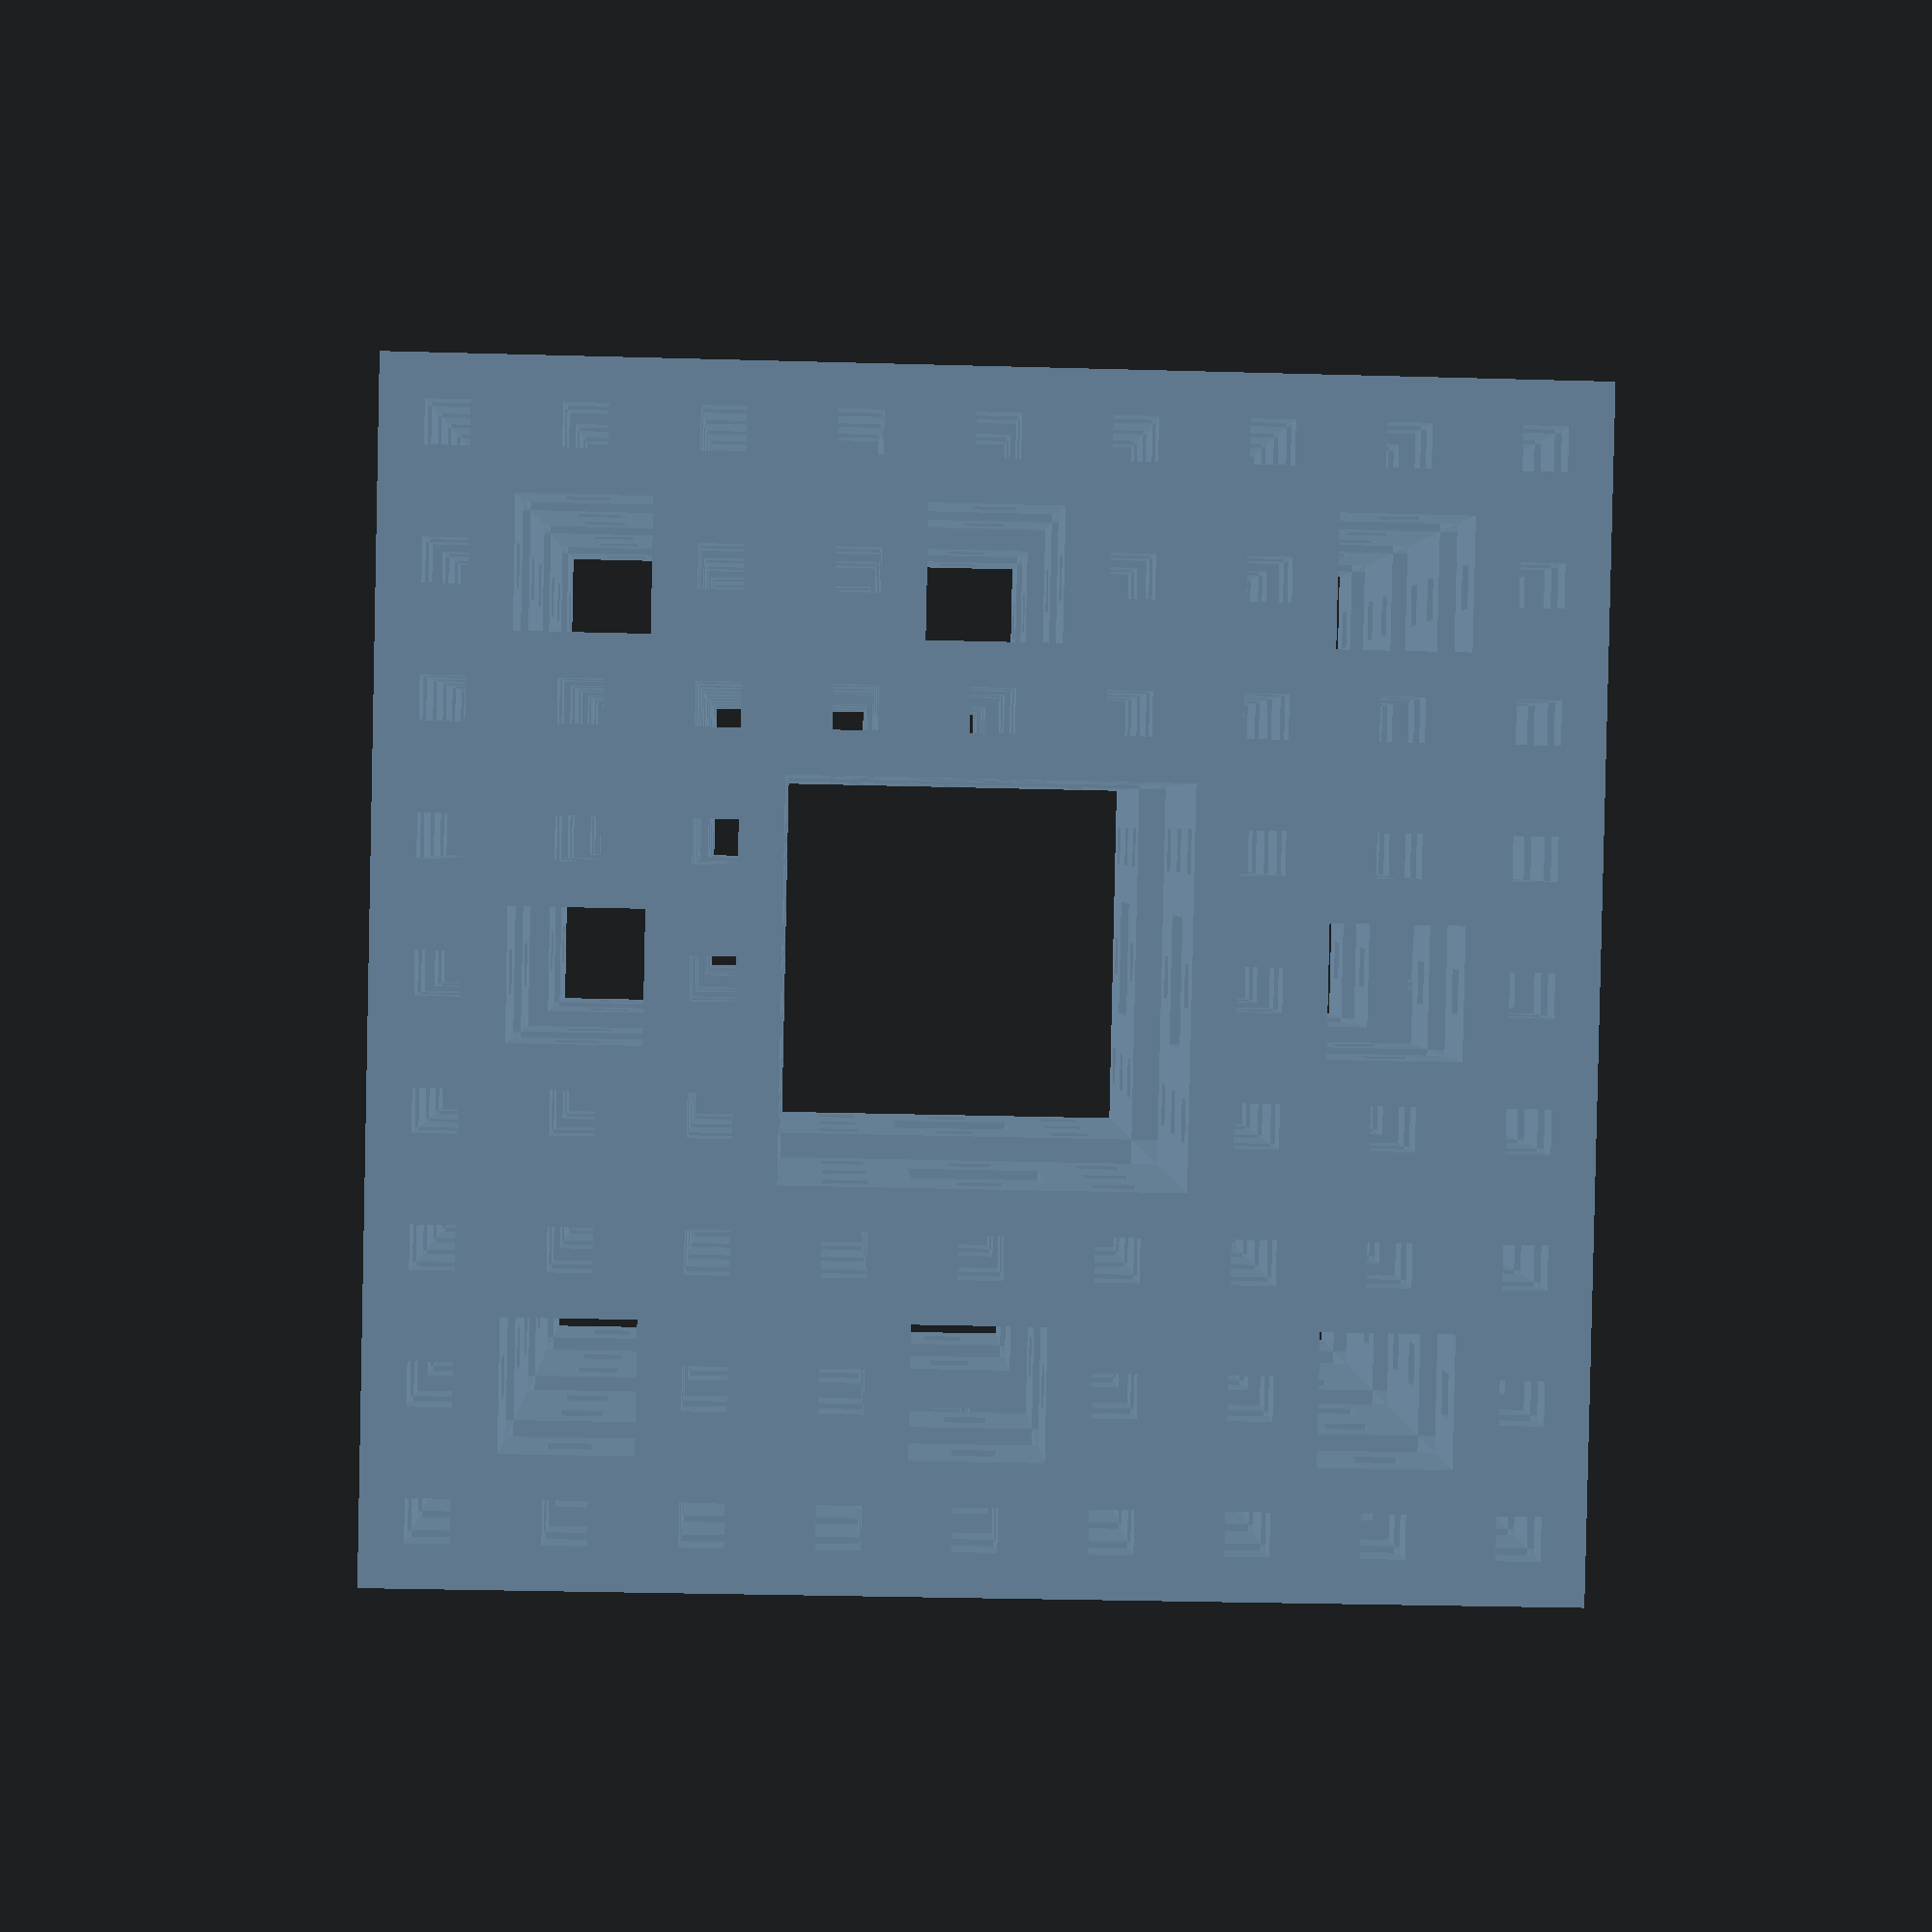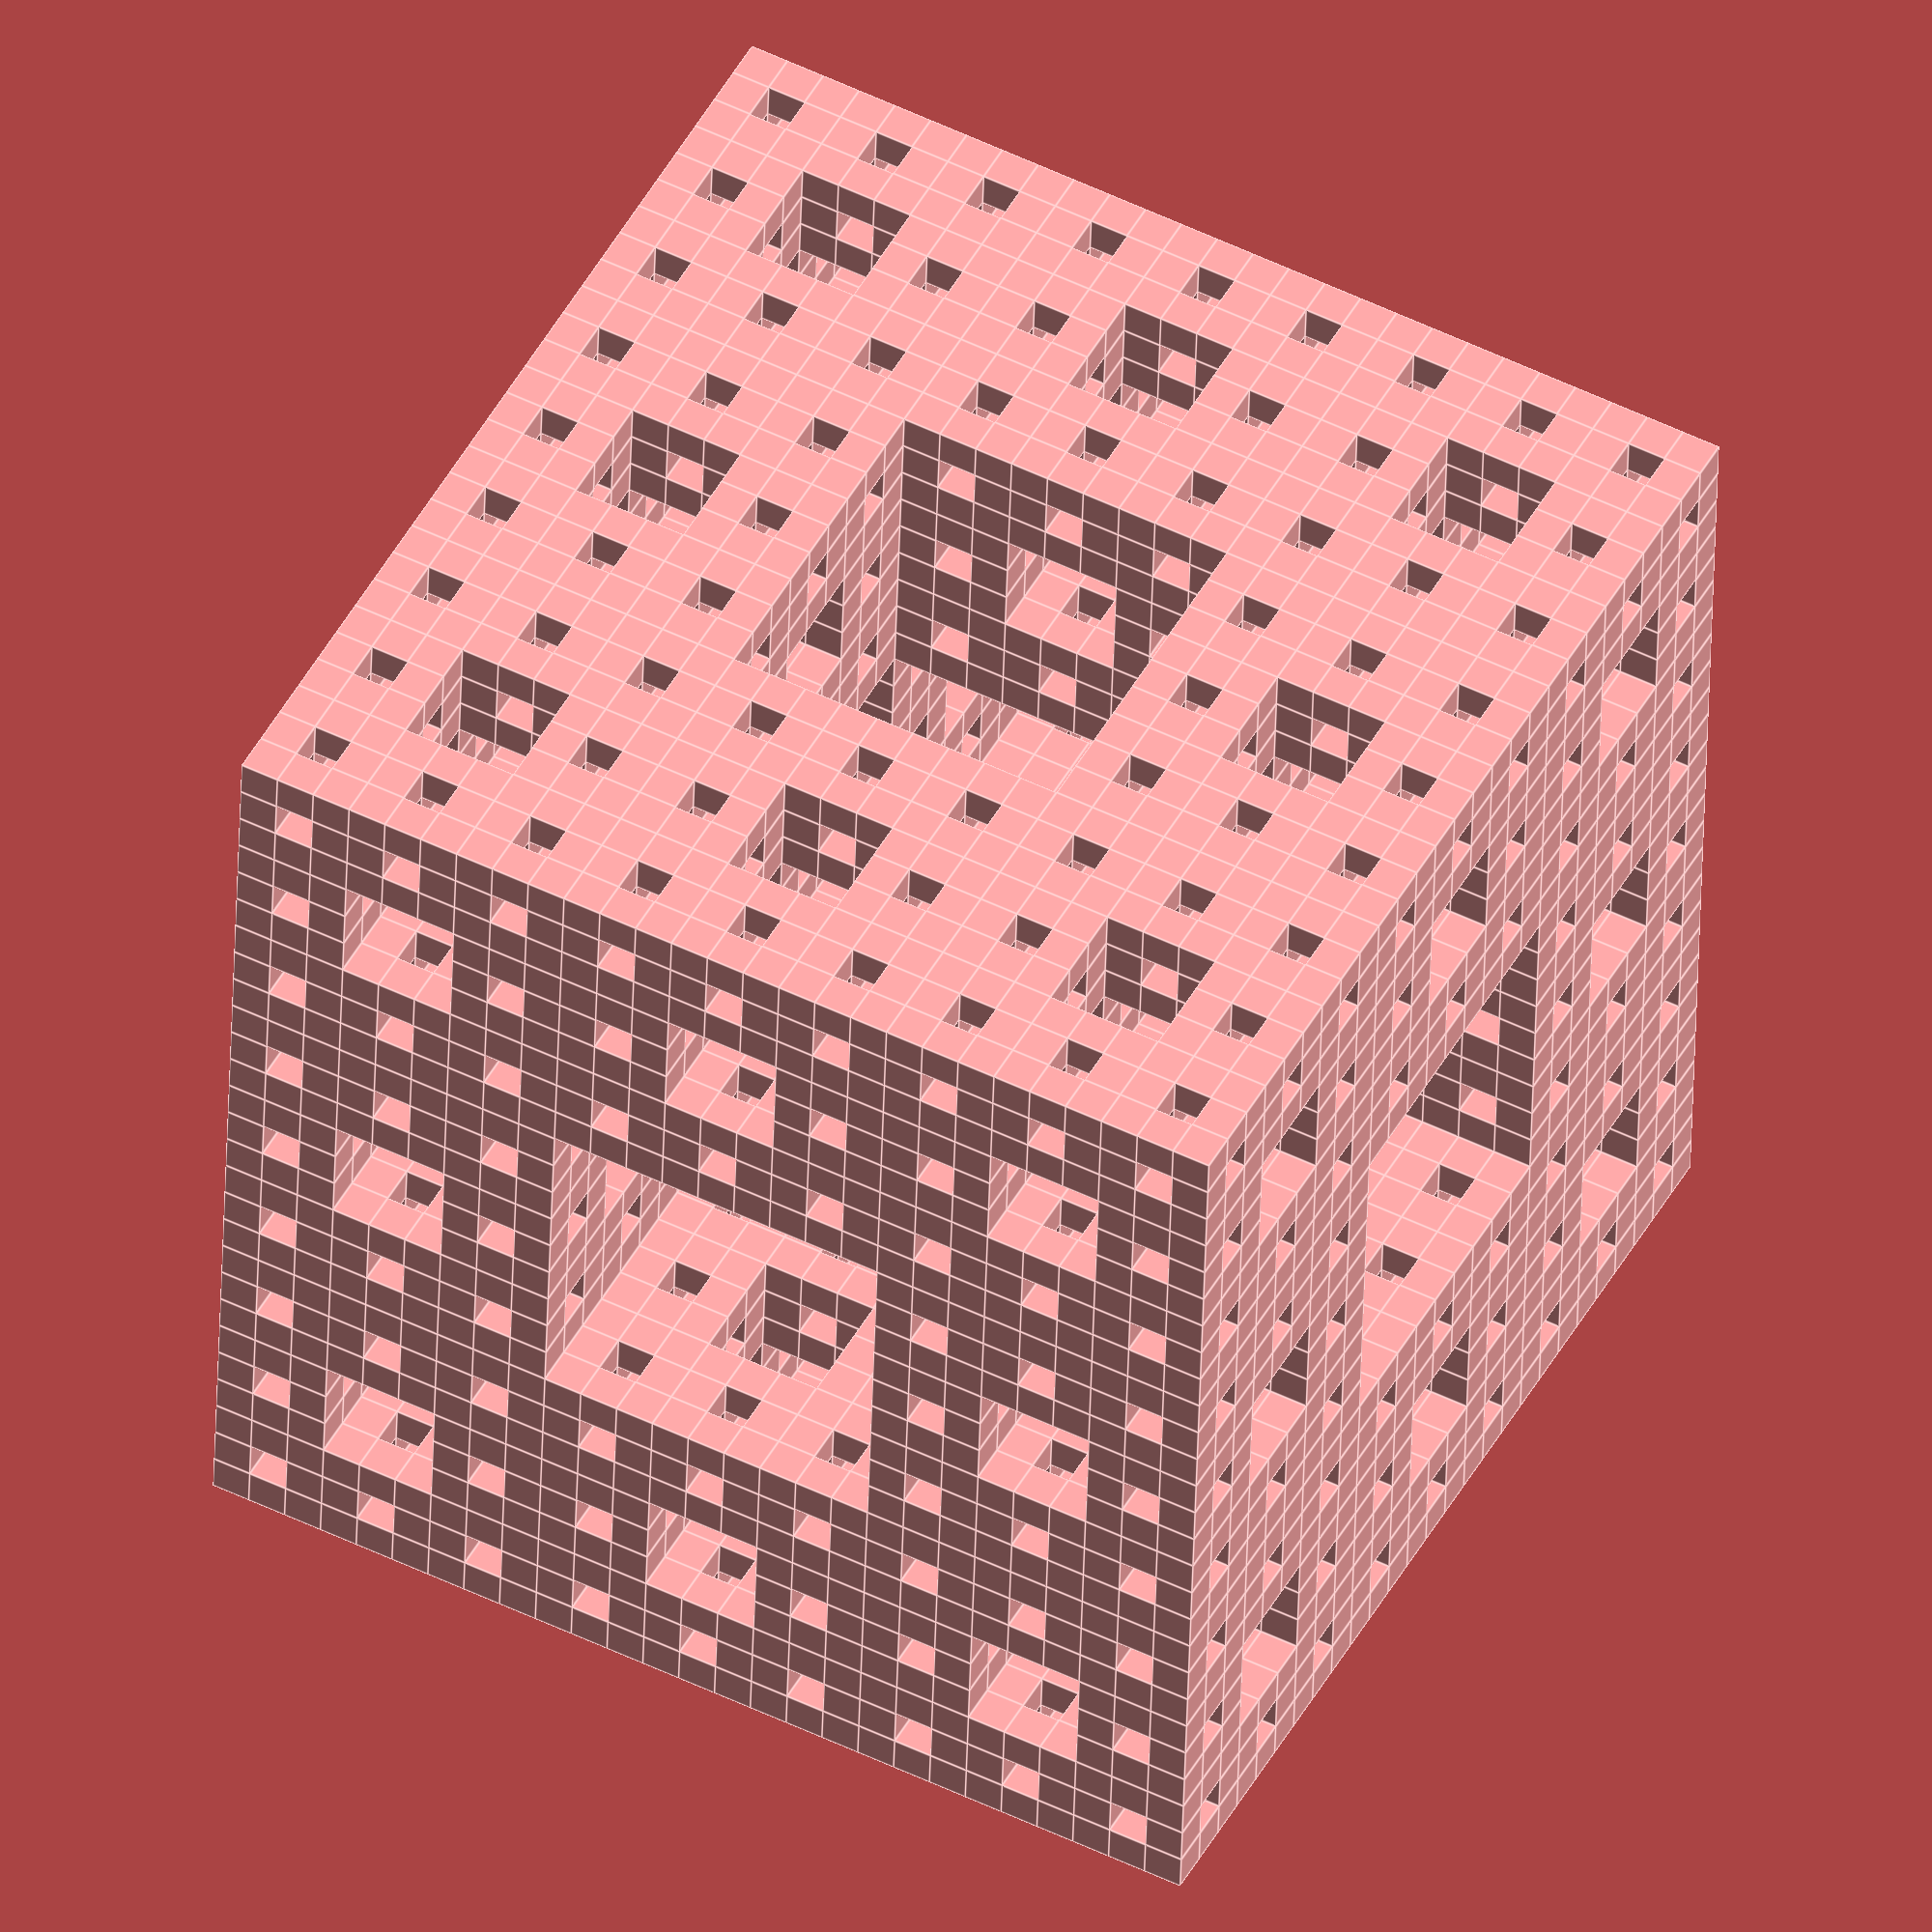
<openscad>
module subcube(level) {
    if (level > 0) {
       for (x = [-1:1:1]) {
          for (y = [-1:1:1]) {
              for (z = [-1:1:1]) {
                if ((x && y) || (y && z) || (x && z)) {
                    translate([x,y,z]) scale([1/3,1/3,1/3]) subcube(level-1);
                }
              }
           }
        }
    } else {
        cube(3, center=true);
    }
}

scale([50,50,50]) subcube(3);

</openscad>
<views>
elev=30.9 azim=237.4 roll=267.7 proj=p view=solid
elev=312.0 azim=178.3 roll=207.8 proj=o view=edges
</views>
